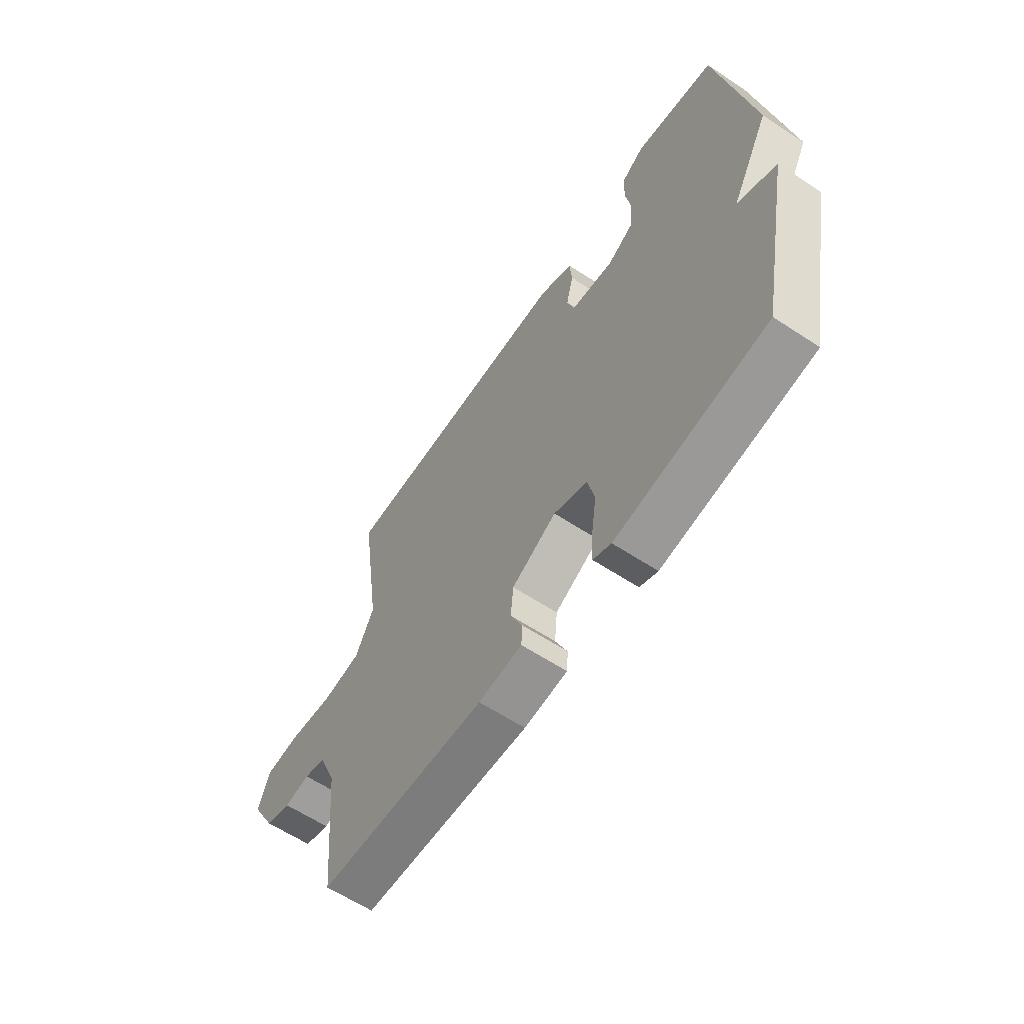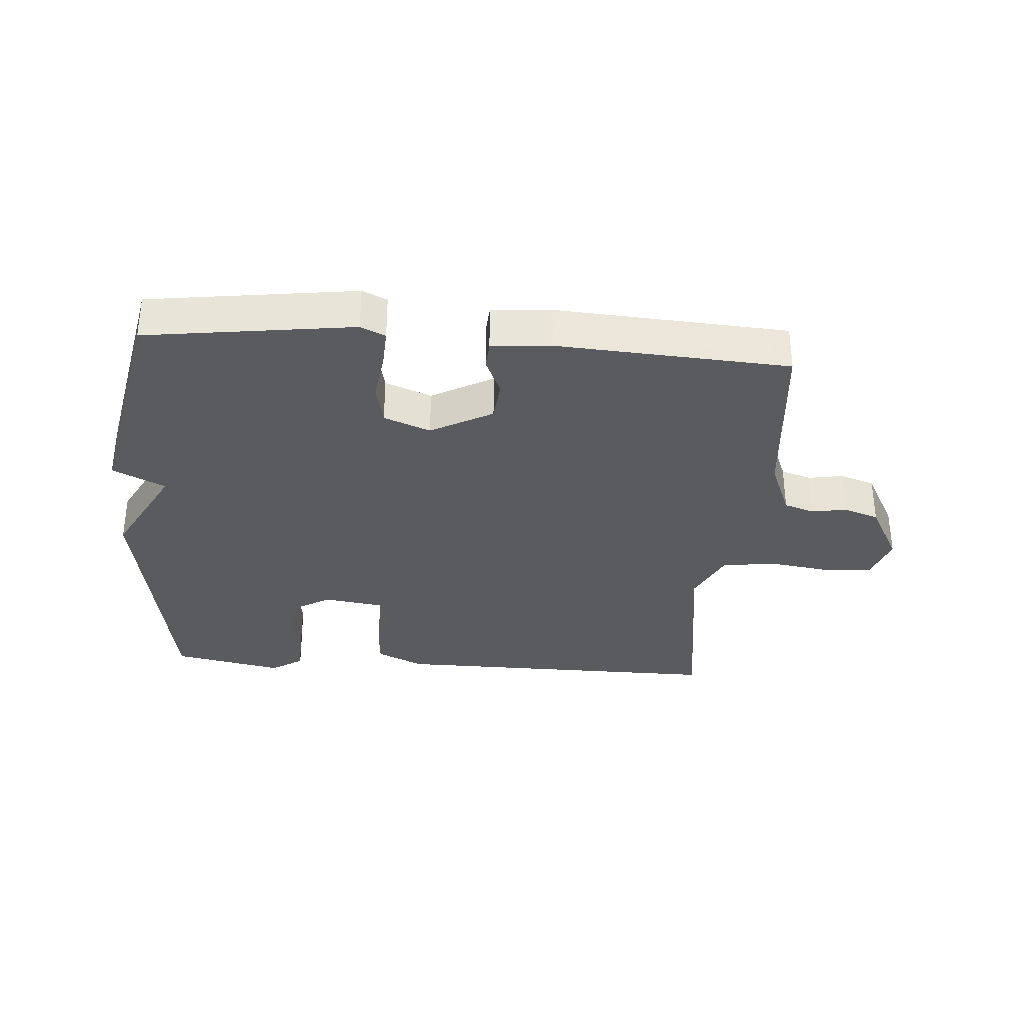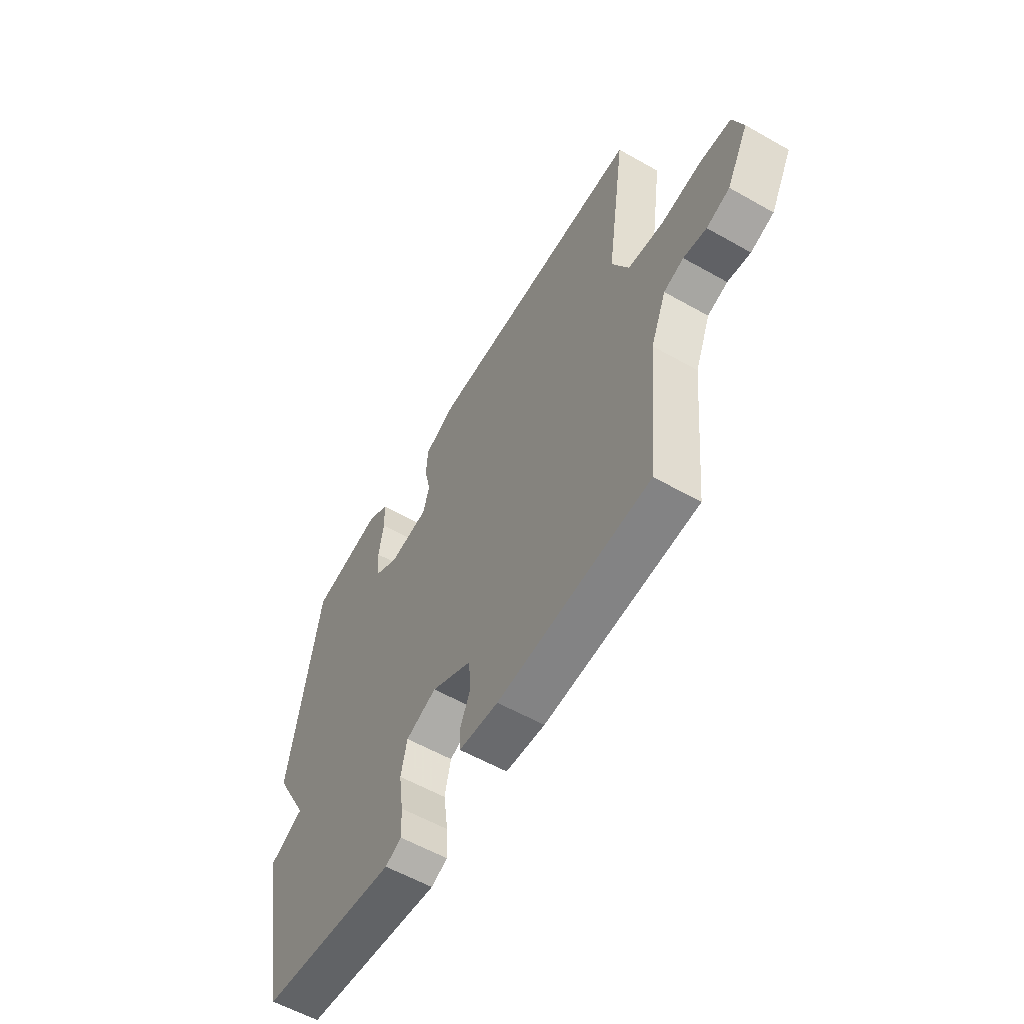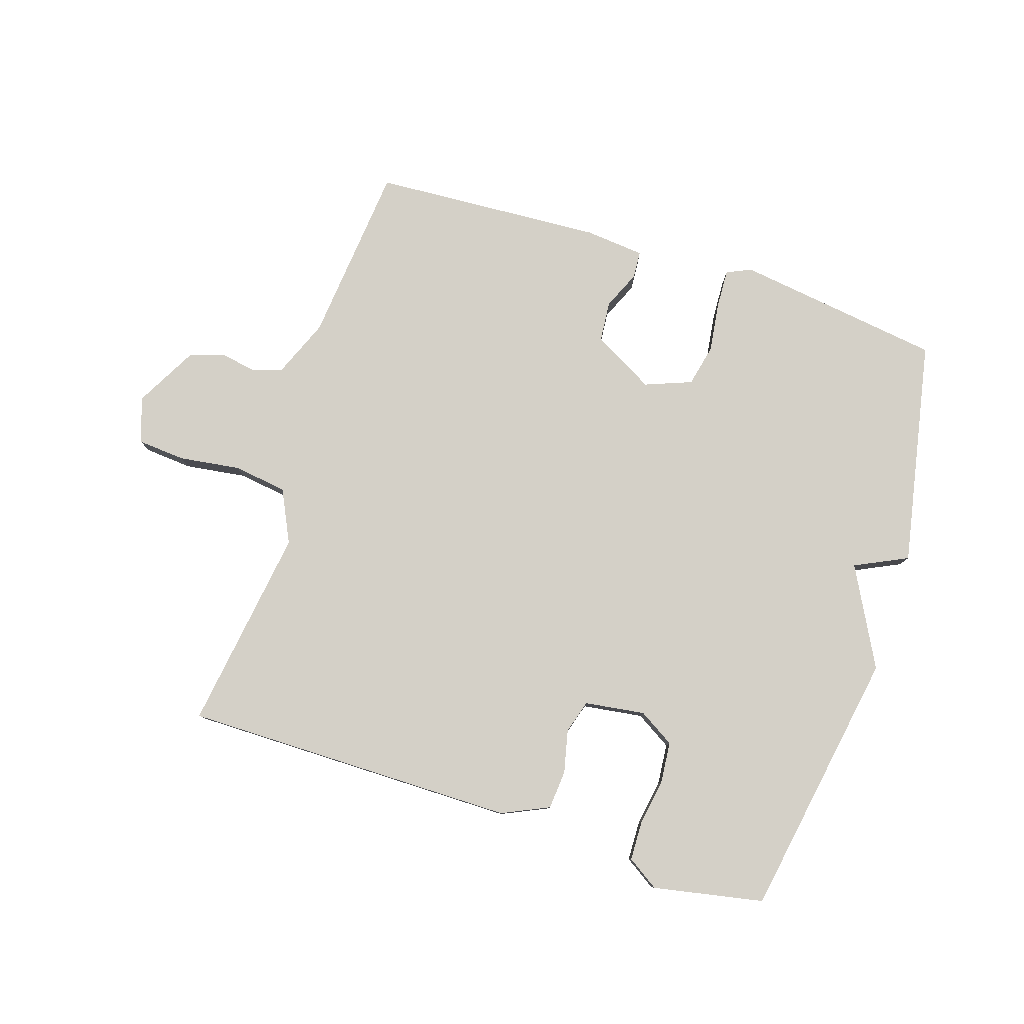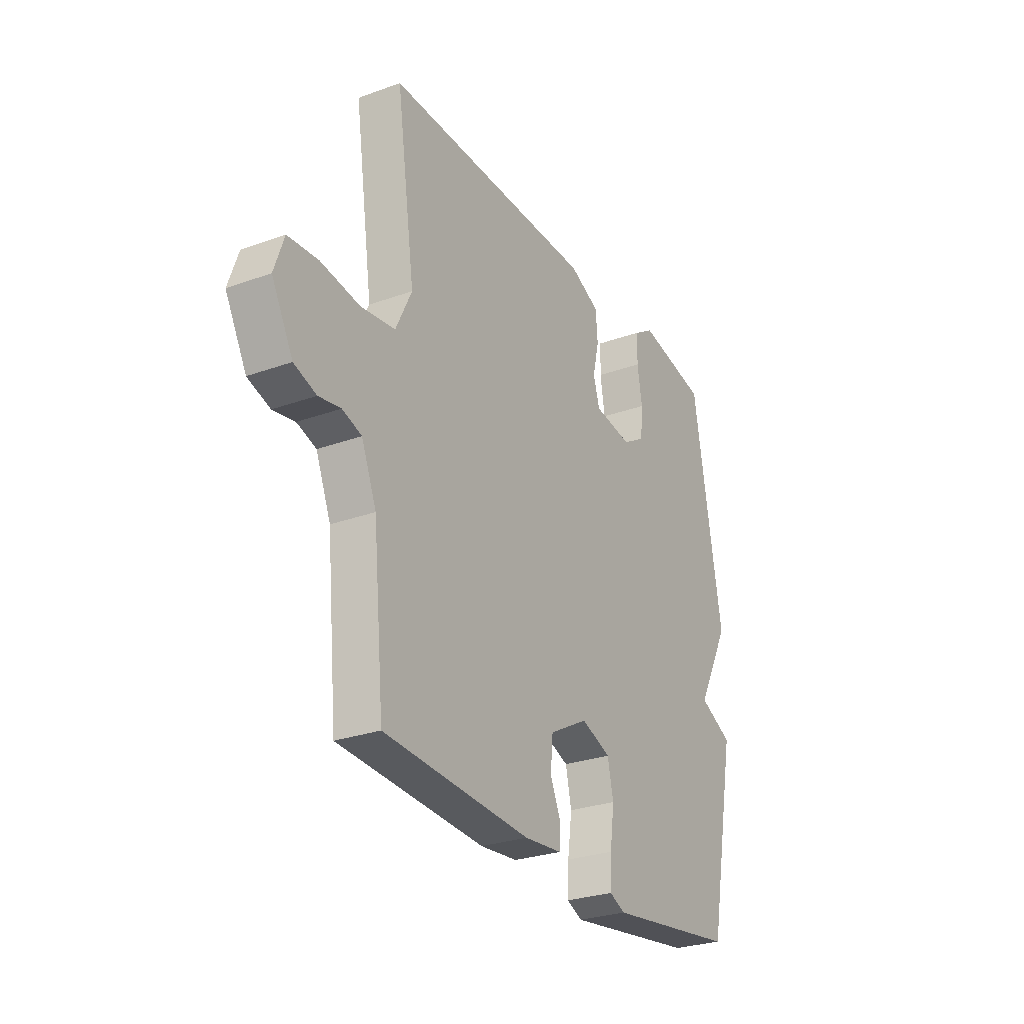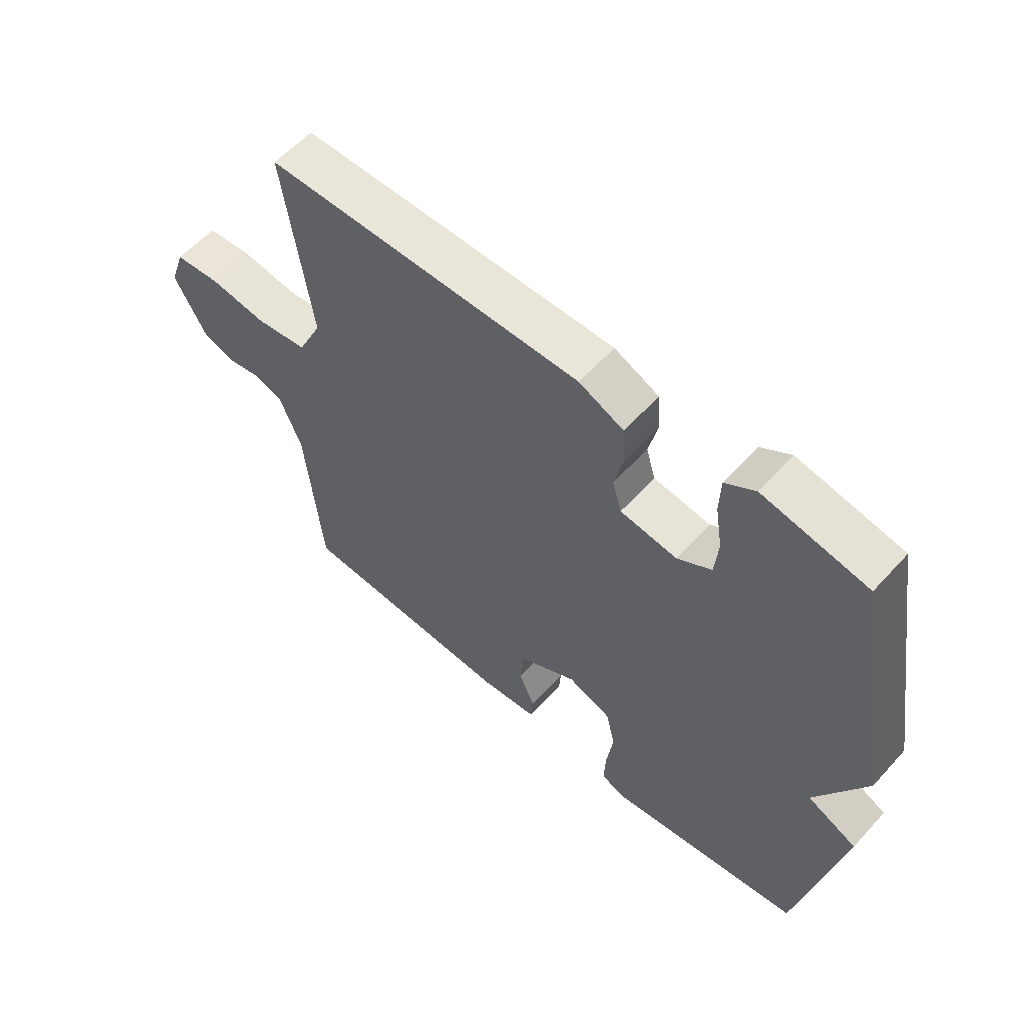
<metadata>
{"format":"obj","ext":"obj","renderer":"f3d","projection":"perspective","resolution":1024,"background":"white","views":[{"elev":-62.0,"azim":56.3,"up":"+Z"},{"elev":-33.2,"azim":175.6,"up":"+Y"},{"elev":-58.0,"azim":-120.4,"up":"+Z"},{"elev":79.9,"azim":18.0,"up":"+Y"},{"elev":-27.7,"azim":-61.0,"up":"+Z"},{"elev":57.9,"azim":41.7,"up":"+Z"}]}
</metadata>
<code>
v -0.5 0.07 0.5
v 0.039 0.07 0.497
v 0.115 0.07 0.462
v 0.12 0.07 0.399
v 0.104 0.07 0.33
v 0.12 0.07 0.276
v 0.217 0.07 0.262
v 0.275 0.07 0.297
v 0.281 0.07 0.363
v 0.269 0.07 0.438
v 0.271 0.07 0.502
v 0.322 0.07 0.535
v 0.5 0.07 0.5
v 0.573 0.07 0.066
v 0.488 0.07 -0.093
v 0.573 0.07 -0.134
v 0.5 0.07 -0.5
v 0.166 0.07 -0.546
v 0.126 0.07 -0.528
v 0.129 0.07 -0.465
v 0.14 0.07 -0.385
v 0.125 0.07 -0.317
v 0.05 0.07 -0.288
v -0.049 0.07 -0.342
v -0.055 0.07 -0.408
v -0.028 0.07 -0.47
v -0.031 0.07 -0.514
v -0.127 0.07 -0.523
v -0.5 0.07 -0.5
v -0.528 0.07 -0.209
v -0.566 0.07 -0.116
v -0.615 0.07 -0.1
v -0.671 0.07 -0.11
v -0.728 0.07 -0.091
v -0.782 0.07 0.009
v -0.757 0.07 0.082
v -0.68 0.07 0.088
v -0.581 0.07 0.074
v -0.494 0.07 0.086
v -0.453 0.07 0.171
v -0.5 0 0.5
v 0.039 0 0.497
v 0.115 0 0.462
v 0.12 0 0.399
v 0.104 0 0.33
v 0.12 0 0.276
v 0.217 0 0.262
v 0.275 0 0.297
v 0.281 0 0.363
v 0.269 0 0.438
v 0.271 0 0.502
v 0.322 0 0.535
v 0.5 0 0.5
v 0.573 0 0.066
v 0.488 0 -0.093
v 0.573 0 -0.134
v 0.5 0 -0.5
v 0.166 0 -0.546
v 0.126 0 -0.528
v 0.129 0 -0.465
v 0.14 0 -0.385
v 0.125 0 -0.317
v 0.05 0 -0.288
v -0.049 0 -0.342
v -0.055 0 -0.408
v -0.028 0 -0.47
v -0.031 0 -0.514
v -0.127 0 -0.523
v -0.5 0 -0.5
v -0.528 0 -0.209
v -0.566 0 -0.116
v -0.615 0 -0.1
v -0.671 0 -0.11
v -0.728 0 -0.091
v -0.782 0 0.009
v -0.757 0 0.082
v -0.68 0 0.088
v -0.581 0 0.074
v -0.494 0 0.086
v -0.453 0 0.171
f 36 37 38
f 35 36 38
f 34 35 38
f 33 34 38
f 32 33 38
f 31 32 38 39
f 30 31 39 40
f 29 30 40
f 28 29 40
f 27 28 40
f 26 27 40
f 25 26 40
f 19 20 21
f 18 19 21
f 17 18 21
f 16 17 21
f 15 16 21
f 15 21 22
f 13 14 15
f 12 13 15
f 11 12 15
f 10 11 15
f 9 10 15
f 8 9 15
f 15 22 23
f 8 15 23
f 7 8 23
f 3 4 5
f 2 3 5
f 1 2 5
f 40 1 5
f 40 5 6
f 24 25 40
f 23 24 40
f 7 23 40
f 6 7 40
f 78 77 76
f 78 76 75
f 78 75 74
f 78 74 73
f 78 73 72
f 79 78 72 71
f 80 79 71 70
f 80 70 69
f 80 69 68
f 80 68 67
f 80 67 66
f 80 66 65
f 61 60 59
f 61 59 58
f 61 58 57
f 61 57 56
f 61 56 55
f 62 61 55
f 55 54 53
f 55 53 52
f 55 52 51
f 55 51 50
f 55 50 49
f 55 49 48
f 63 62 55
f 63 55 48
f 63 48 47
f 45 44 43
f 45 43 42
f 45 42 41
f 45 41 80
f 46 45 80
f 80 65 64
f 80 64 63
f 80 63 47
f 80 47 46
f 1 41 42 2
f 2 42 43 3
f 3 43 44 4
f 4 44 45 5
f 5 45 46 6
f 6 46 47 7
f 7 47 48 8
f 8 48 49 9
f 9 49 50 10
f 10 50 51 11
f 11 51 52 12
f 12 52 53 13
f 13 53 54 14
f 14 54 55 15
f 15 55 56 16
f 16 56 57 17
f 17 57 58 18
f 18 58 59 19
f 19 59 60 20
f 20 60 61 21
f 21 61 62 22
f 22 62 63 23
f 23 63 64 24
f 24 64 65 25
f 25 65 66 26
f 26 66 67 27
f 27 67 68 28
f 28 68 69 29
f 29 69 70 30
f 30 70 71 31
f 31 71 72 32
f 32 72 73 33
f 33 73 74 34
f 34 74 75 35
f 35 75 76 36
f 36 76 77 37
f 37 77 78 38
f 38 78 79 39
f 39 79 80 40
f 40 80 41 1

</code>
